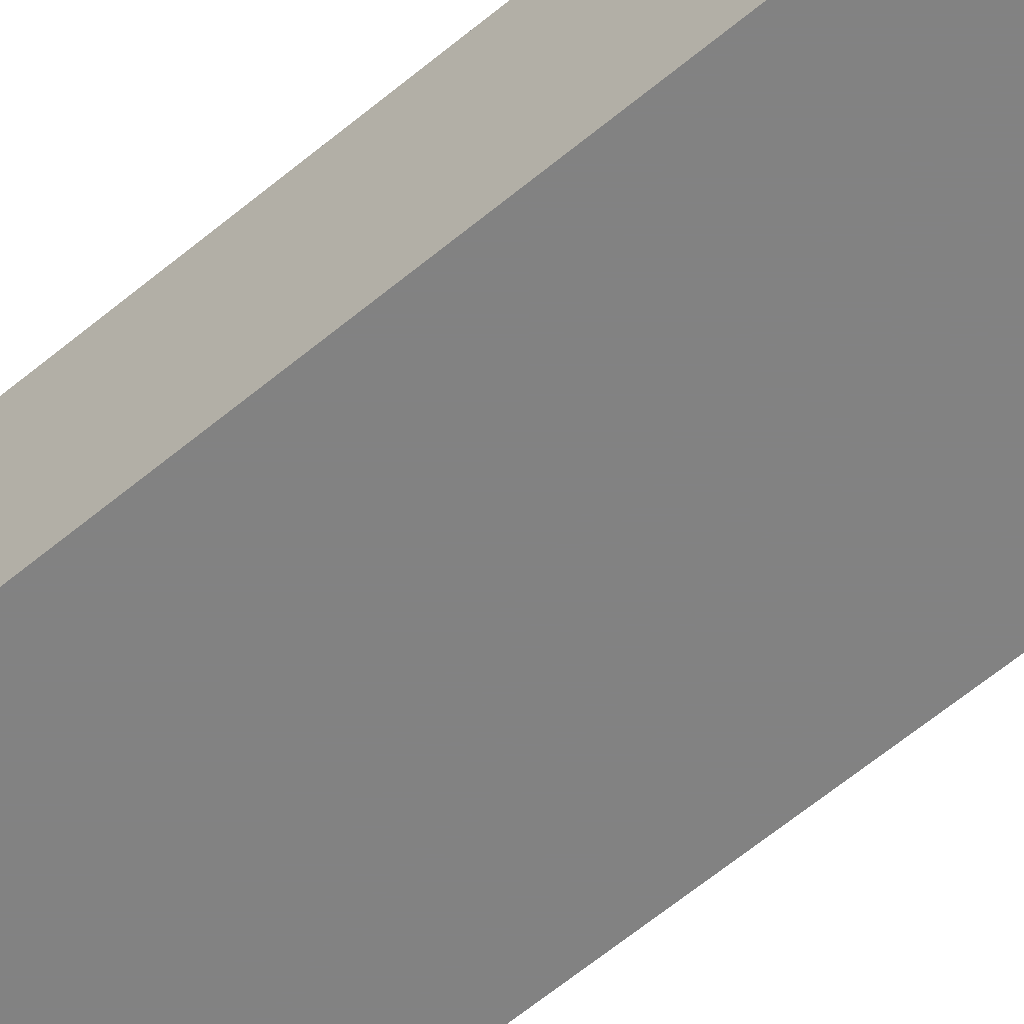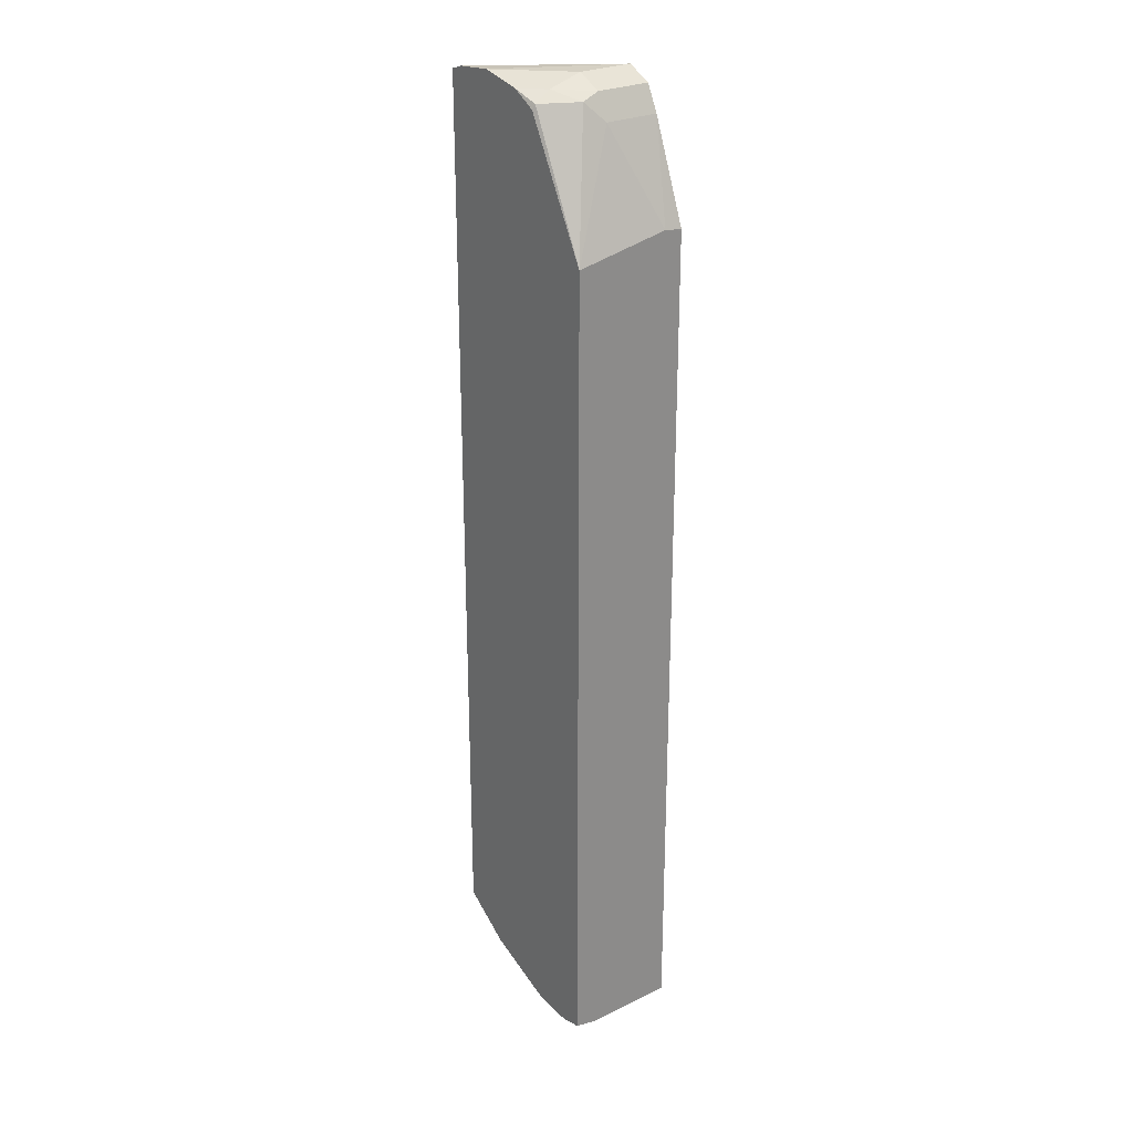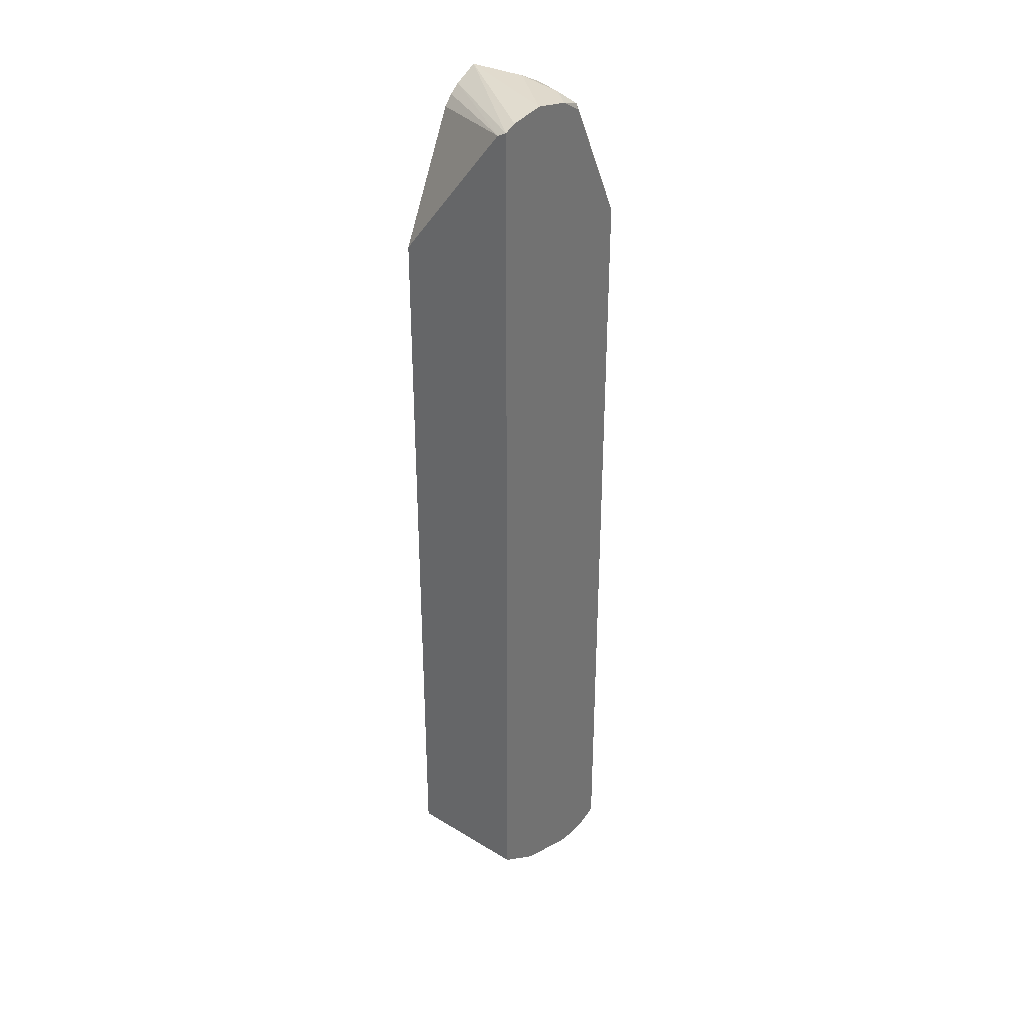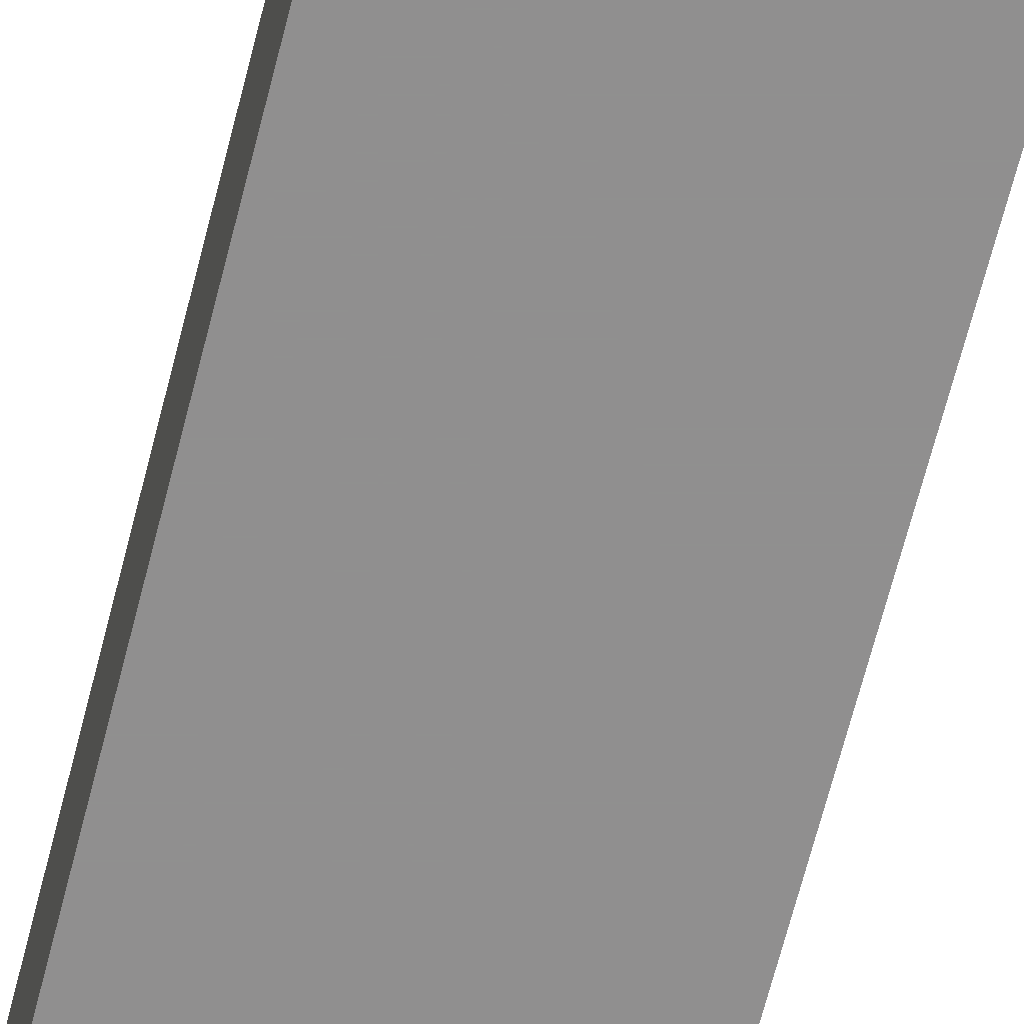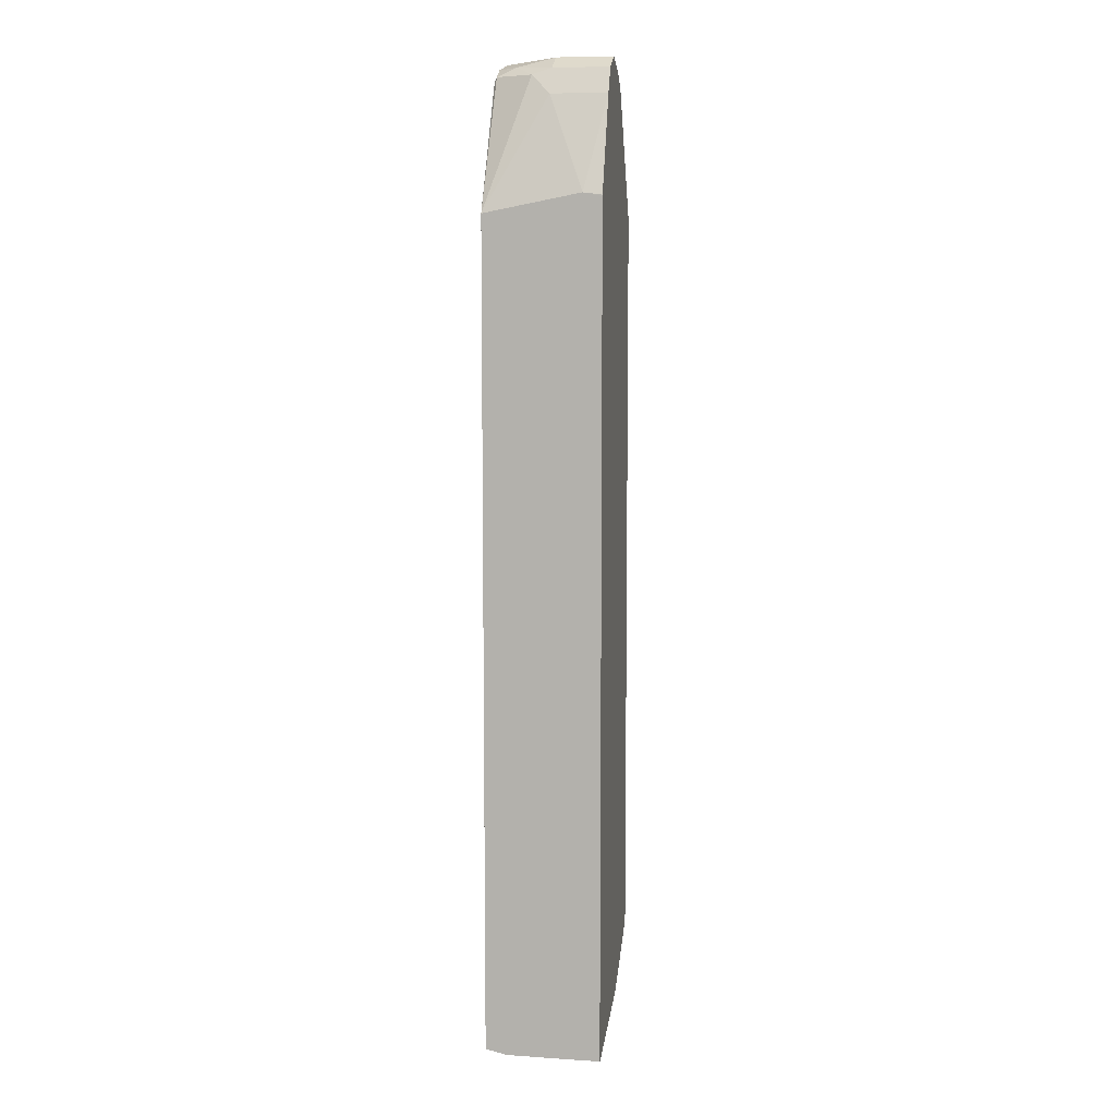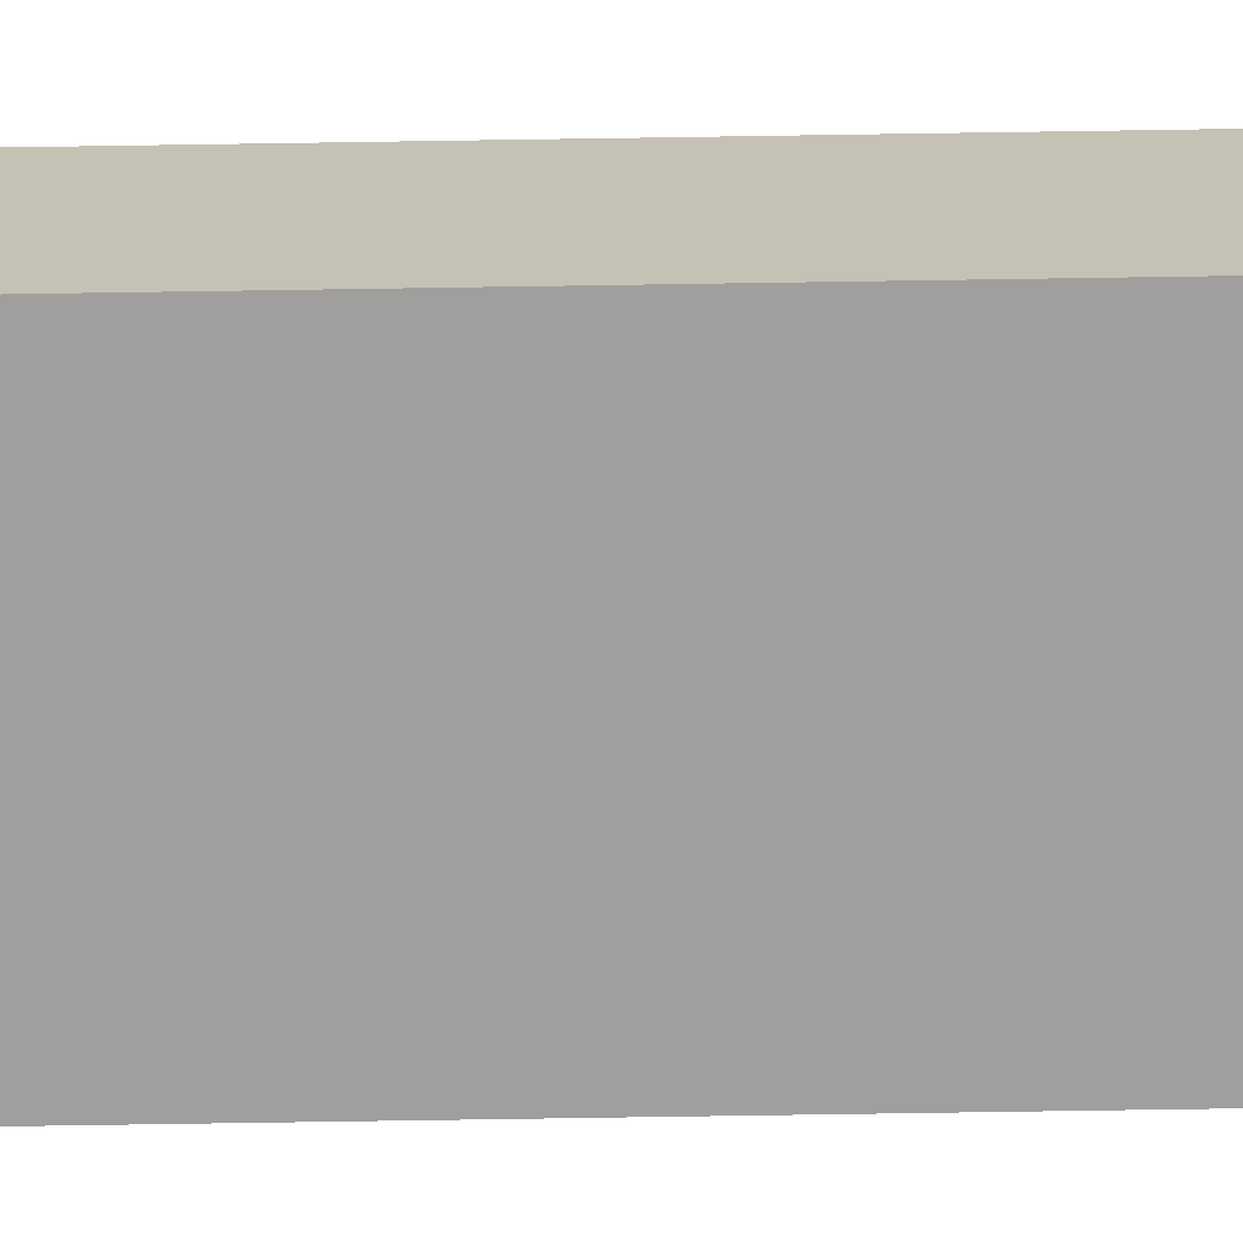
<metadata>
{"format":"obj","ext":"obj","renderer":"f3d","projection":"perspective","resolution":1024,"background":"white","views":[{"elev":-60.7,"azim":-49.4,"up":"+Z"},{"elev":26.1,"azim":-127.4,"up":"+Y"},{"elev":33.8,"azim":124.4,"up":"+Y"},{"elev":-65.4,"azim":165.9,"up":"+Z"},{"elev":8.0,"azim":-80.5,"up":"+Y"},{"elev":-71.4,"azim":-89.1,"up":"+Z"}]}
</metadata>
<code>
v -0.1719 0.6095 0.04913
v -0.1846 0.6135 0.04913
v -0.2741 0.6167 0.1541
v -0.2502 0.6064 0.1541
v -0.1719 0.6093 0.04951
v -0.1719 -0.2113 0.04913
v -0.2205 0.6167 0.04913
v -0.2741 0.6167 0.1028
v -0.297 0.6054 0.1541
v -0.1719 0.6054 0.05737
v -0.24 0.5997 0.1541
v -0.1719 -0.1992 0.1541
v -0.2285 -0.2512 0.1028
v -0.2172 -0.243 0.04913
v -0.2423 0.6119 0.04913
v -0.2784 0.6082 0.06854
v -0.297 0.6054 0.1028
v -0.3084 0.5825 0.1541
v -0.2314 0.591 0.1541
v -0.1719 0.4798 0.1541
v -0.2403 -0.2458 0.1541
v -0.2741 -0.2741 0.1028
v -0.257 -0.2656 0.08567
v -0.2741 -0.2668 0.04913
v -0.259 0.6082 0.04913
v -0.2827 0.5996 0.05141
v -0.2998 0.5996 0.08567
v -0.3084 0.5825 0.1028
v -0.3427 0.4968 0.1371
v -0.3427 0.4947 0.1541
v -0.3393 -0.2745 0.1541
v -0.2627 -0.2627 0.1256
v -0.3339 -0.2745 0.1361
v -0.3084 -0.2741 0.04913
v -0.2862 -0.2713 0.04913
v -0.2816 0.5951 0.04913
v -0.3427 0.4796 0.04913
v -0.3427 0.4797 0.04917
v -0.3427 0.4933 0.1541
v -0.3427 -0.2745 0.1541
v -0.3427 -0.2745 0.129
v -0.3233 -0.2741 0.04913
v -0.3427 -0.2697 0.04913
v -0.3427 -0.2741 0.0686
f 17 27 28
f 22 32 31
f 21 32 22
f 21 31 32
f 18 29 30
f 22 31 33
f 18 28 29
f 16 27 17
f 13 23 14
f 16 25 26
f 15 25 16
f 14 23 24
f 13 22 23
f 13 21 22
f 12 21 13
f 10 19 20
f 22 33 34
f 16 26 27
f 22 34 35
f 10 11 19
f 23 35 24
f 41 44 42
f 34 41 42
f 33 41 34
f 31 41 33
f 31 40 41
f 29 39 30
f 29 40 39
f 42 44 43
f 22 35 23
f 29 44 41
f 29 37 43
f 29 38 37
f 28 38 29
f 27 38 28
f 26 38 27
f 26 37 38
f 26 36 37
f 25 36 26
f 29 43 44
f 9 28 18
f 29 41 40
f 8 16 17
f 1 15 7
f 1 25 15
f 1 36 25
f 1 37 36
f 1 43 37
f 1 42 43
f 1 34 42
f 1 35 34
f 1 7 2
f 1 14 24
f 1 12 6
f 1 20 12
f 1 10 20
f 1 5 10
f 1 4 5
f 1 3 4
f 1 2 3
f 9 17 28
f 1 6 14
f 2 7 3
f 1 24 35
f 3 8 17
f 3 7 8
f 8 15 16
f 7 15 8
f 6 13 14
f 6 12 13
f 4 11 10
f 3 11 4
f 3 19 11
f 3 20 19
f 4 10 5
f 3 9 18
f 3 21 12
f 3 31 21
f 3 40 31
f 3 39 40
f 3 30 39
f 3 18 30
f 3 12 20
f 3 17 9

</code>
